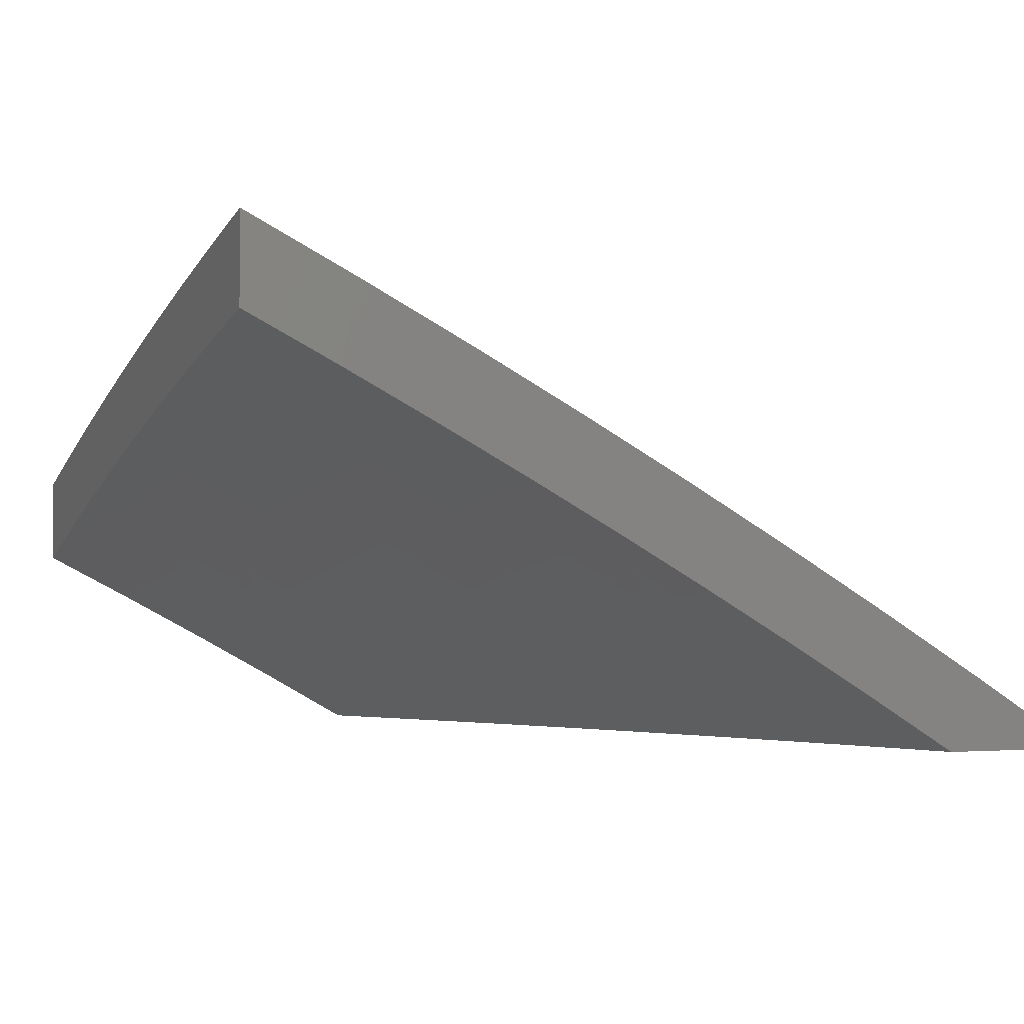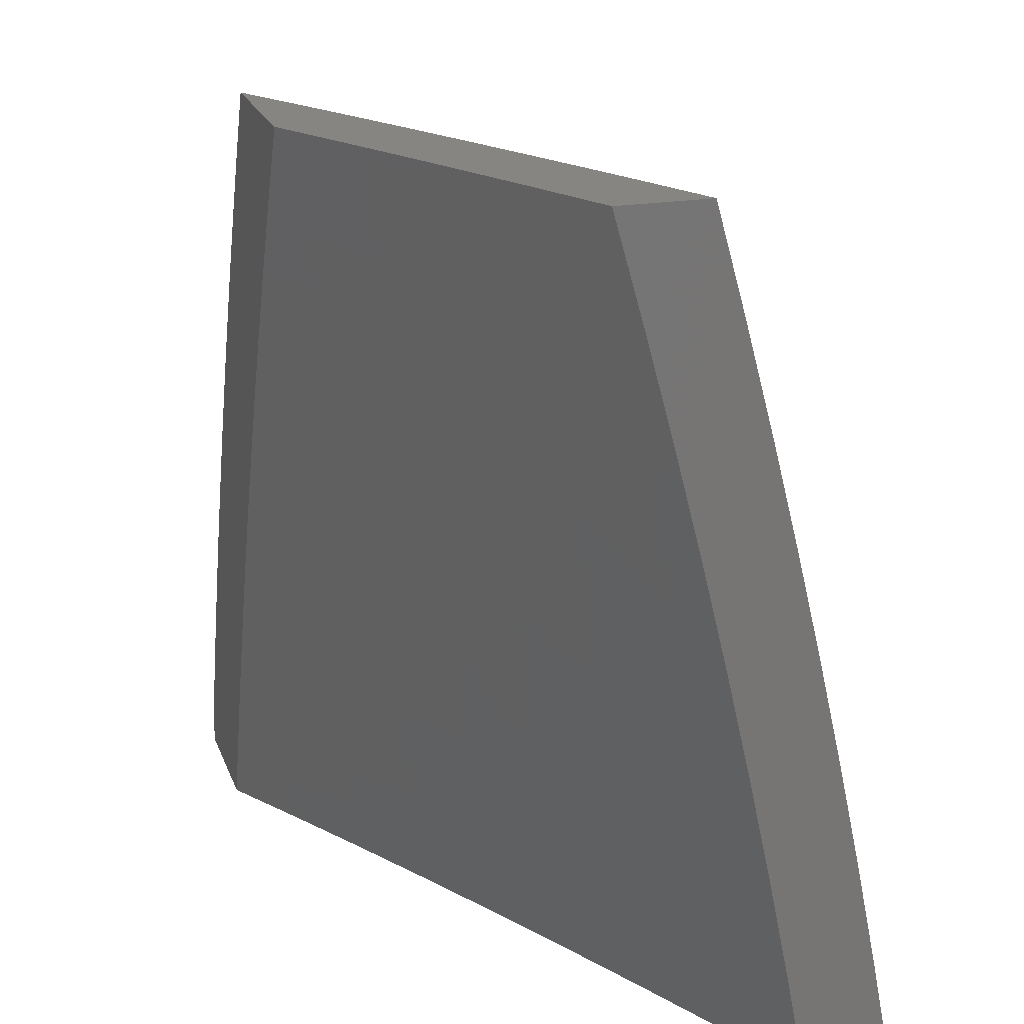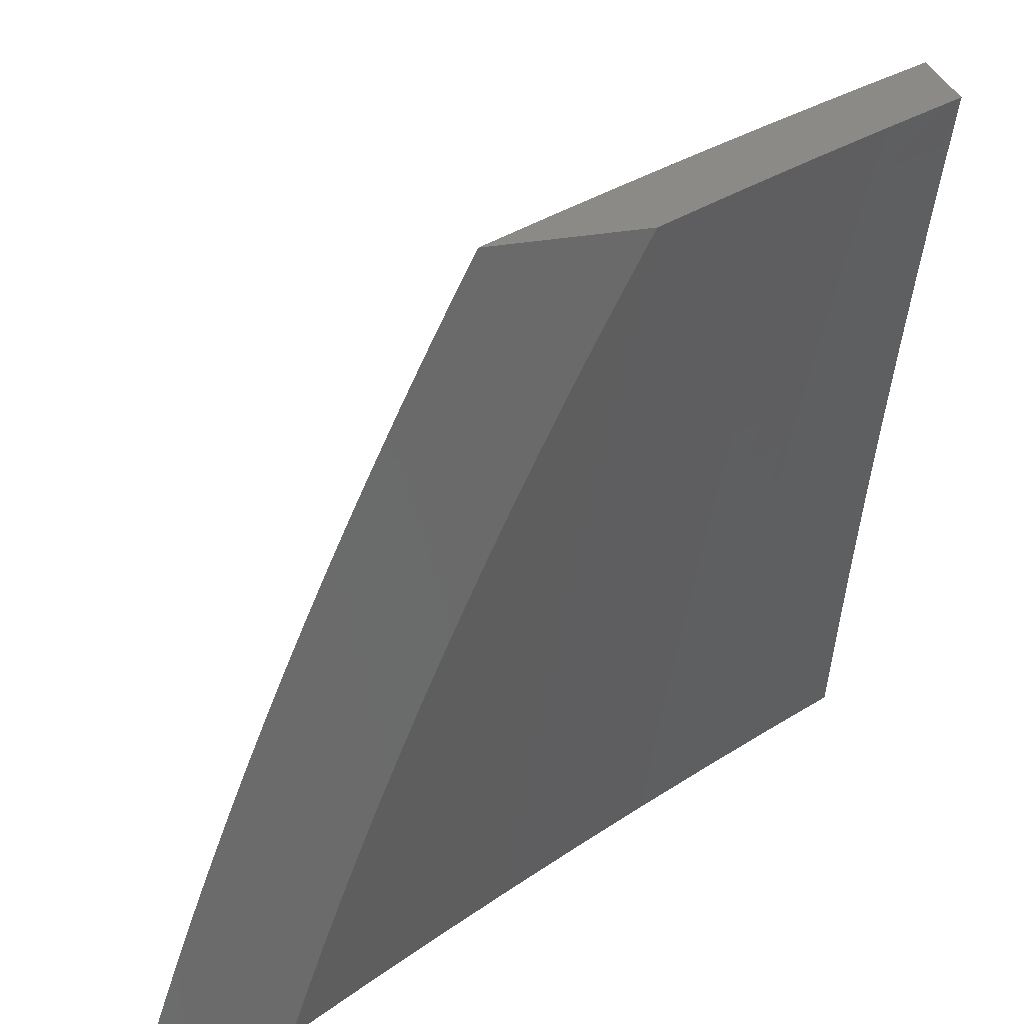
<metadata>
{"format":"stl","ext":"stl","renderer":"f3d","projection":"perspective","resolution":1024,"background":"white","views":[{"elev":-2.0,"azim":158.0,"up":"+Y"},{"elev":21.4,"azim":73.0,"up":"+Z"},{"elev":32.4,"azim":-14.3,"up":"+Z"}]}
</metadata>
<code>
# stl→obj: 329 verts, 654 faces
v -5.841 9 2
v -5.738 9.063 2
v -5.819 9 2.064
v -5.732 9.054 2.062
v -5.726 9.045 2.125
v -5.629 9.116 2.062
v -5.623 9.106 2.125
v -5.525 9.176 2.062
v -5.519 9.167 2.125
v -5.419 9.236 2.062
v -5.413 9.227 2.125
v -5.315 9.294 2.062
v -5.309 9.284 2.125
v -5.209 9.351 2.062
v -5.203 9.341 2.125
v -5.102 9.407 2.062
v -5.097 9.397 2.125
v -5 9.447 2.126
v -5.091 9.387 2.187
v -5 9.42 2.252
v -5.086 9.377 2.249
v -5.08 9.366 2.312
v -5.186 9.311 2.312
v -5.18 9.3 2.374
v -5.285 9.243 2.374
v -5.279 9.232 2.437
v -5.383 9.174 2.437
v -5.376 9.163 2.499
v -5.48 9.104 2.499
v -5.473 9.092 2.562
v -5.576 9.032 2.562
v -5.569 9.02 2.624
v -5.627 9 2.571
v -5.6 9 2.633
v -5.562 9.008 2.687
v -5.572 9 2.695
v -5.459 9.068 2.687
v -5.451 9.056 2.75
v -5.355 9.127 2.687
v -5.348 9.114 2.75
v -5.251 9.184 2.687
v -5.244 9.172 2.75
v -5.147 9.241 2.687
v -5.139 9.228 2.75
v -5.042 9.296 2.687
v -5.035 9.283 2.75
v -5 9.3 2.752
v -5.027 9.27 2.812
v -5 9.267 2.876
v -5.02 9.257 2.875
v -5.013 9.243 2.937
v -5.117 9.188 2.937
v -5.107 9.175 3
v -5.213 9.118 3
v -5.634 9.125 2
v -5.53 9.185 2
v -5.425 9.245 2
v -5.32 9.303 2
v -5.214 9.36 2
v -5.107 9.416 2
v -5 9.471 2
v -5 9.393 2.378
v -5.074 9.355 2.374
v -5.174 9.289 2.437
v -5.272 9.221 2.499
v -5.369 9.151 2.562
v -5.466 9.08 2.624
v -5.068 9.344 2.437
v -5 9.363 2.503
v -5.062 9.333 2.499
v -5.055 9.321 2.562
v -5.16 9.265 2.562
v -5.154 9.253 2.624
v -5.258 9.197 2.624
v -5 9.333 2.628
v -5.048 9.309 2.624
v -5 9.231 3
v -5.319 9.06 3
v -5.324 9.075 2.937
v -5.221 9.132 2.937
v -5.125 9.202 2.875
v -5.427 9.016 2.937
v -5.423 9 3
v -5.454 9 2.94
v -5.485 9 2.879
v -5.435 9.03 2.875
v -5.332 9.088 2.875
v -5.34 9.102 2.812
v -5.237 9.159 2.812
v -5.514 9 2.818
v -5.443 9.043 2.812
v -5.543 9 2.757
v -5.653 9 2.509
v -5.584 9.044 2.499
v -5.487 9.115 2.437
v -5.389 9.185 2.374
v -5.291 9.254 2.312
v -5.192 9.321 2.249
v -5.679 9 2.446
v -5.591 9.055 2.437
v -5.494 9.126 2.374
v -5.396 9.196 2.312
v -5.298 9.264 2.249
v -5.198 9.332 2.187
v -5.704 9 2.383
v -5.597 9.066 2.374
v -5.501 9.137 2.312
v -5.402 9.207 2.249
v -5.303 9.274 2.187
v -5.7 9.004 2.374
v -5.728 9 2.32
v -5.707 9.015 2.312
v -5.752 9 2.256
v -5.713 9.025 2.249
v -5.775 9 2.193
v -5.72 9.035 2.187
v -5.798 9 2.129
v -5.617 9.097 2.187
v -5.61 9.087 2.249
v -5.604 9.076 2.312
v -5.513 9.157 2.187
v -5.507 9.147 2.249
v -5.408 9.217 2.187
v -5.362 9.139 2.624
v -5.265 9.209 2.562
v -5.167 9.277 2.499
v -5.229 9.146 2.875
v -5.132 9.215 2.812
v -5.128 9.508 2
v -5.126 9.504 2.031
v -5 9.573 2
v -5.123 9.499 2.062
v -5 9.549 2.126
v -5.121 9.494 2.093
v -5.118 9.489 2.125
v -5.245 9.423 2.125
v -5.242 9.418 2.156
v -5.368 9.35 2.156
v -5.365 9.345 2.187
v -5.494 9.28 2.156
v -5.491 9.275 2.187
v -5.618 9.209 2.156
v -5.615 9.204 2.187
v -5.743 9.135 2.156
v -5.74 9.13 2.187
v -5.863 9.055 2.187
v -5.86 9.05 2.218
v -5.938 9 2.223
v -5.857 9.045 2.249
v -5.916 9 2.284
v -5.853 9.04 2.281
v -5.85 9.035 2.312
v -5.73 9.115 2.281
v -5.727 9.11 2.312
v -5.603 9.183 2.312
v -5.6 9.178 2.343
v -5.475 9.249 2.343
v -5.472 9.244 2.374
v -5.347 9.314 2.374
v -5.344 9.308 2.405
v -5.222 9.382 2.374
v -5.219 9.376 2.405
v -5.095 9.448 2.374
v -5.092 9.442 2.405
v -5 9.496 2.378
v -5.089 9.437 2.437
v -5 9.467 2.503
v -5.086 9.431 2.468
v -5.083 9.425 2.499
v -5.209 9.359 2.499
v -5.206 9.353 2.531
v -5.331 9.285 2.531
v -5.328 9.28 2.562
v -5.456 9.216 2.531
v -5.452 9.21 2.562
v -5.58 9.145 2.531
v -5.576 9.139 2.562
v -5.703 9.072 2.531
v -5.7 9.066 2.562
v -5.798 9 2.587
v -5.692 9.054 2.624
v -5.772 9 2.647
v -5.685 9.042 2.687
v -5.746 9 2.706
v -5.677 9.03 2.75
v -5.72 9 2.765
v -5.669 9.018 2.812
v -5.692 9 2.824
v -5.661 9.005 2.875
v -5.665 9 2.883
v -5.636 9 2.942
v -5.253 9.437 2.031
v -5.255 9.442 2
v -5.379 9.369 2.031
v -5.382 9.373 2
v -5.507 9.304 2
v -5.505 9.299 2.031
v -5.632 9.232 2
v -5.629 9.227 2.031
v -5.756 9.159 2
v -5.754 9.153 2.031
v -5.878 9.084 2
v -5.878 9.078 2.031
v -6 9.008 2
v -6 9 2.038
v -5.98 9 2.1
v -5.875 9.073 2.062
v -5.752 9.149 2.062
v -5.626 9.223 2.062
v -5.624 9.218 2.093
v -5.499 9.29 2.093
v -5.496 9.285 2.125
v -5.371 9.355 2.125
v -5.872 9.069 2.093
v -5.959 9 2.161
v -5.869 9.064 2.125
v -5.866 9.06 2.156
v -5.746 9.139 2.125
v -5.894 9 2.345
v -5.847 9.03 2.343
v -5.724 9.105 2.343
v -5.596 9.173 2.374
v -5.469 9.239 2.405
v -5.341 9.303 2.437
v -5.216 9.37 2.437
v -5.843 9.024 2.374
v -5.87 9 2.406
v -5.84 9.019 2.405
v -5.836 9.014 2.437
v -5.717 9.094 2.405
v -5.714 9.089 2.437
v -5.59 9.162 2.437
v -5.586 9.156 2.468
v -5.463 9.227 2.468
v -5.459 9.222 2.499
v -5.335 9.291 2.499
v -5.847 9 2.466
v -5.833 9.008 2.468
v -5.71 9.083 2.468
v -5.583 9.151 2.499
v -5.829 9.003 2.499
v -5.823 9 2.527
v -5.707 9.077 2.499
v -5.607 9 3
v -5.531 9.064 2.937
v -5.539 9.077 2.875
v -5.533 9.044 3
v -5.458 9.088 3
v -5.408 9.134 2.937
v -5.382 9.13 3
v -5.306 9.173 3
v -5.284 9.203 2.937
v -5.23 9.214 3
v -5.16 9.27 2.937
v -5.154 9.256 3
v -5.077 9.296 3
v -5.035 9.336 2.937
v -5 9.336 3
v -5 9.371 2.876
v -5 9.404 2.752
v -5.049 9.363 2.812
v -5.042 9.35 2.875
v -5 9.436 2.628
v -5.063 9.389 2.687
v -5.056 9.376 2.75
v -5.175 9.297 2.812
v -5.167 9.284 2.875
v -5.292 9.217 2.875
v -5.416 9.148 2.875
v -5.077 9.413 2.562
v -5.07 9.401 2.624
v -5.189 9.323 2.687
v -5.182 9.31 2.75
v -5.307 9.243 2.75
v -5.299 9.23 2.812
v -5.431 9.174 2.75
v -5.423 9.161 2.812
v -5.554 9.103 2.75
v -5.546 9.09 2.812
v -5 9.523 2.252
v -5.101 9.459 2.312
v -5.098 9.453 2.343
v -5.112 9.479 2.187
v -5.11 9.474 2.218
v -5.107 9.469 2.249
v -5.234 9.403 2.249
v -5.231 9.398 2.281
v -5.357 9.33 2.281
v -5.354 9.324 2.312
v -5.482 9.26 2.281
v -5.479 9.255 2.312
v -5.606 9.189 2.281
v -5.25 9.432 2.062
v -5.377 9.364 2.062
v -5.248 9.428 2.093
v -5.374 9.359 2.093
v -5.502 9.294 2.062
v -5.115 9.484 2.156
v -5.239 9.413 2.187
v -5.237 9.408 2.218
v -5.363 9.34 2.218
v -5.104 9.464 2.281
v -5.228 9.392 2.312
v -5.225 9.387 2.343
v -5.351 9.319 2.343
v -5.212 9.365 2.468
v -5.338 9.297 2.468
v -5.466 9.233 2.437
v -5.593 9.167 2.405
v -5.721 9.099 2.374
v -5.08 9.419 2.531
v -5.203 9.347 2.562
v -5.196 9.335 2.624
v -5.321 9.268 2.624
v -5.36 9.335 2.249
v -5.485 9.265 2.249
v -5.609 9.194 2.249
v -5.734 9.12 2.249
v -5.314 9.255 2.687
v -5.438 9.186 2.687
v -5.562 9.115 2.687
v -5.488 9.27 2.218
v -5.445 9.198 2.624
v -5.621 9.213 2.125
v -5.749 9.144 2.093
v -5.612 9.199 2.218
v -5.737 9.125 2.218
v -5.569 9.127 2.624
v -6 9 2
f 1 2 3
f 3 2 4
f 3 4 5
f 5 4 6
f 5 6 7
f 7 6 8
f 7 8 9
f 9 8 10
f 9 10 11
f 11 10 12
f 11 12 13
f 13 12 14
f 13 14 15
f 15 14 16
f 15 16 17
f 17 16 18
f 17 18 19
f 19 18 20
f 19 20 21
f 21 20 22
f 21 22 23
f 23 22 24
f 23 24 25
f 25 24 26
f 25 26 27
f 27 26 28
f 27 28 29
f 29 28 30
f 29 30 31
f 31 30 32
f 31 32 33
f 33 32 34
f 34 32 35
f 34 35 36
f 36 35 37
f 36 37 38
f 38 37 39
f 38 39 40
f 40 39 41
f 40 41 42
f 42 41 43
f 42 43 44
f 44 43 45
f 44 45 46
f 46 45 47
f 46 47 48
f 48 47 49
f 48 49 50
f 50 49 51
f 50 51 52
f 52 51 53
f 52 53 54
f 2 55 4
f 4 55 6
f 55 56 6
f 6 56 8
f 56 57 8
f 8 57 10
f 57 58 10
f 10 58 12
f 58 59 12
f 12 59 14
f 59 60 14
f 14 60 16
f 60 61 16
f 16 61 18
f 20 62 22
f 22 62 63
f 22 63 24
f 24 63 64
f 24 64 26
f 26 64 65
f 26 65 28
f 28 65 66
f 28 66 30
f 30 66 67
f 30 67 32
f 32 67 35
f 63 62 68
f 68 62 69
f 68 69 70
f 70 69 71
f 70 71 72
f 72 71 73
f 72 73 74
f 74 73 41
f 74 41 39
f 69 75 71
f 71 75 76
f 71 76 73
f 73 76 43
f 73 43 41
f 76 75 45
f 45 75 47
f 49 77 51
f 51 77 53
f 78 79 54
f 54 79 80
f 54 80 52
f 52 80 81
f 52 81 50
f 50 81 48
f 79 78 82
f 82 78 83
f 82 83 84
f 84 85 82
f 82 85 86
f 82 86 87
f 87 86 88
f 87 88 89
f 89 88 42
f 89 42 44
f 85 90 86
f 86 90 91
f 86 91 88
f 88 91 40
f 88 40 42
f 90 92 91
f 91 92 38
f 91 38 40
f 92 36 38
f 33 93 31
f 31 93 94
f 31 94 29
f 29 94 95
f 29 95 27
f 27 95 96
f 27 96 25
f 25 96 97
f 25 97 23
f 23 97 98
f 23 98 21
f 21 98 19
f 93 99 94
f 94 99 100
f 94 100 95
f 95 100 101
f 95 101 96
f 96 101 102
f 96 102 97
f 97 102 103
f 97 103 98
f 98 103 104
f 98 104 19
f 19 104 17
f 99 105 100
f 100 105 106
f 100 106 101
f 101 106 107
f 101 107 102
f 102 107 108
f 102 108 103
f 103 108 109
f 103 109 104
f 104 109 15
f 104 15 17
f 106 105 110
f 110 105 111
f 110 111 112
f 112 111 113
f 112 113 114
f 114 113 115
f 114 115 116
f 116 115 117
f 116 117 5
f 5 117 3
f 5 7 116
f 116 7 118
f 116 118 114
f 114 118 119
f 114 119 112
f 112 119 120
f 112 120 110
f 110 120 106
f 7 9 118
f 118 9 121
f 118 121 119
f 119 121 122
f 119 122 120
f 120 122 107
f 120 107 106
f 37 35 67
f 9 11 121
f 121 11 123
f 121 123 122
f 122 123 108
f 122 108 107
f 37 67 124
f 124 67 66
f 124 66 125
f 125 66 65
f 125 65 126
f 126 65 64
f 126 64 68
f 68 64 63
f 79 82 87
f 109 108 123
f 109 123 13
f 13 123 11
f 74 39 124
f 124 39 37
f 74 124 125
f 79 87 127
f 127 87 89
f 127 89 128
f 128 89 44
f 128 44 46
f 109 13 15
f 74 125 72
f 72 125 126
f 72 126 70
f 70 126 68
f 45 43 76
f 128 81 127
f 127 81 80
f 127 80 79
f 46 48 128
f 128 48 81
f 129 130 131
f 131 130 132
f 131 132 133
f 133 132 134
f 133 134 135
f 135 134 136
f 135 136 137
f 137 136 138
f 137 138 139
f 139 138 140
f 139 140 141
f 141 140 142
f 141 142 143
f 143 142 144
f 143 144 145
f 145 144 146
f 145 146 147
f 147 146 148
f 147 148 149
f 149 148 150
f 149 150 151
f 151 150 152
f 151 152 153
f 153 152 154
f 153 154 155
f 155 154 156
f 155 156 157
f 157 156 158
f 157 158 159
f 159 158 160
f 159 160 161
f 161 160 162
f 161 162 163
f 163 162 164
f 163 164 165
f 165 164 166
f 165 166 167
f 167 166 168
f 167 168 169
f 169 168 170
f 169 170 171
f 171 170 172
f 171 172 173
f 173 172 174
f 173 174 175
f 175 174 176
f 175 176 177
f 177 176 178
f 177 178 179
f 179 178 180
f 179 180 181
f 181 180 182
f 181 182 183
f 183 182 184
f 183 184 185
f 185 184 186
f 185 186 187
f 187 186 188
f 187 188 189
f 189 188 190
f 189 190 191
f 130 129 192
f 192 129 193
f 192 193 194
f 194 193 195
f 194 195 196
f 194 196 197
f 197 196 198
f 197 198 199
f 199 198 200
f 199 200 201
f 201 200 202
f 201 202 203
f 203 202 204
f 203 204 205
f 205 206 203
f 203 206 207
f 203 207 201
f 201 207 208
f 201 208 209
f 209 208 210
f 209 210 211
f 211 210 212
f 211 212 213
f 213 212 138
f 213 138 136
f 207 206 214
f 214 206 215
f 214 215 216
f 216 215 217
f 216 217 218
f 218 217 144
f 218 144 142
f 217 215 146
f 146 215 148
f 150 219 152
f 152 219 220
f 152 220 154
f 154 220 221
f 154 221 156
f 156 221 222
f 156 222 158
f 158 222 223
f 158 223 160
f 160 223 224
f 160 224 162
f 162 224 225
f 162 225 164
f 164 225 166
f 220 219 226
f 226 219 227
f 226 227 228
f 228 227 229
f 228 229 230
f 230 229 231
f 230 231 232
f 232 231 233
f 232 233 234
f 234 233 235
f 234 235 236
f 236 235 172
f 236 172 170
f 227 237 229
f 229 237 238
f 229 238 231
f 231 238 239
f 231 239 233
f 233 239 240
f 233 240 235
f 235 240 174
f 235 174 172
f 238 237 241
f 241 237 242
f 241 242 243
f 243 242 178
f 243 178 176
f 242 180 178
f 244 245 191
f 191 245 246
f 191 246 189
f 189 246 187
f 244 247 245
f 245 247 248
f 245 248 249
f 249 248 250
f 249 250 251
f 249 251 252
f 252 251 253
f 252 253 254
f 254 253 255
f 254 255 256
f 254 256 257
f 257 256 258
f 257 258 259
f 260 261 259
f 259 261 262
f 259 262 257
f 257 262 254
f 263 264 260
f 260 264 265
f 260 265 261
f 261 265 266
f 261 266 267
f 267 266 268
f 267 268 252
f 252 268 269
f 252 269 249
f 249 269 246
f 249 246 245
f 167 270 263
f 263 270 271
f 263 271 264
f 264 271 272
f 264 272 273
f 273 272 274
f 273 274 275
f 275 274 276
f 275 276 277
f 277 276 278
f 277 278 279
f 279 278 185
f 279 185 187
f 280 281 165
f 165 281 282
f 165 282 163
f 163 282 161
f 133 283 280
f 280 283 284
f 280 284 285
f 285 284 286
f 285 286 287
f 287 286 288
f 287 288 289
f 289 288 290
f 289 290 291
f 291 290 292
f 291 292 155
f 155 292 153
f 132 130 293
f 293 130 192
f 293 192 294
f 294 192 194
f 294 194 197
f 134 132 295
f 295 132 293
f 295 293 296
f 296 293 294
f 296 294 297
f 297 294 197
f 297 197 199
f 283 133 298
f 298 133 135
f 298 135 137
f 283 298 299
f 299 298 137
f 299 137 139
f 284 283 300
f 300 283 299
f 300 299 301
f 301 299 139
f 301 139 141
f 281 280 302
f 302 280 285
f 302 285 287
f 281 302 303
f 303 302 287
f 303 287 289
f 282 281 304
f 304 281 303
f 304 303 305
f 305 303 289
f 305 289 291
f 168 166 306
f 306 166 225
f 306 225 307
f 307 225 224
f 307 224 308
f 308 224 223
f 308 223 309
f 309 223 222
f 309 222 310
f 310 222 221
f 310 221 226
f 226 221 220
f 270 167 311
f 311 167 169
f 311 169 171
f 270 311 312
f 312 311 171
f 312 171 173
f 271 270 313
f 313 270 312
f 313 312 314
f 314 312 173
f 314 173 175
f 266 265 273
f 273 265 264
f 254 262 267
f 267 262 261
f 213 136 295
f 295 136 134
f 213 295 296
f 284 300 286
f 286 300 315
f 286 315 288
f 288 315 316
f 288 316 290
f 290 316 317
f 290 317 292
f 292 317 318
f 292 318 153
f 153 318 151
f 315 300 301
f 159 161 304
f 304 161 282
f 159 304 305
f 236 170 306
f 306 170 168
f 236 306 307
f 271 313 272
f 272 313 319
f 272 319 274
f 274 319 320
f 274 320 276
f 276 320 321
f 276 321 278
f 278 321 183
f 278 183 185
f 319 313 314
f 268 266 275
f 275 266 273
f 252 254 267
f 211 213 296
f 211 296 297
f 140 138 212
f 315 301 322
f 322 301 141
f 322 141 143
f 157 159 305
f 157 305 291
f 234 236 307
f 234 307 308
f 319 314 323
f 323 314 175
f 323 175 177
f 269 268 277
f 277 268 275
f 209 211 297
f 209 297 199
f 140 212 324
f 324 212 210
f 324 210 325
f 325 210 208
f 325 208 214
f 214 208 207
f 315 322 316
f 316 322 326
f 316 326 317
f 317 326 327
f 317 327 318
f 318 327 149
f 318 149 151
f 326 322 143
f 155 157 291
f 232 234 308
f 232 308 309
f 176 174 240
f 319 323 320
f 320 323 328
f 320 328 321
f 321 328 181
f 321 181 183
f 328 323 177
f 246 269 279
f 279 269 277
f 201 209 199
f 218 142 324
f 324 142 140
f 218 324 325
f 327 326 145
f 145 326 143
f 230 232 309
f 230 309 310
f 243 176 240
f 243 240 239
f 181 328 179
f 179 328 177
f 187 246 279
f 216 218 325
f 216 325 214
f 146 144 217
f 149 327 147
f 147 327 145
f 228 230 310
f 228 310 226
f 241 243 239
f 241 239 238
f 205 204 329
f 77 49 258
f 258 49 47
f 258 47 259
f 259 47 75
f 259 75 260
f 260 75 69
f 260 69 263
f 263 69 62
f 263 62 167
f 167 62 20
f 167 20 165
f 165 20 18
f 165 18 280
f 280 18 61
f 280 61 133
f 133 61 131
f 131 61 129
f 129 61 60
f 129 60 193
f 193 60 59
f 193 59 195
f 195 59 58
f 195 58 196
f 196 58 57
f 196 57 56
f 196 56 198
f 198 56 55
f 198 55 200
f 200 55 2
f 200 2 202
f 202 2 1
f 202 1 204
f 204 1 329
f 78 248 83
f 83 248 247
f 83 247 244
f 248 78 250
f 250 78 54
f 250 54 251
f 251 54 253
f 253 54 53
f 253 53 255
f 255 53 77
f 255 77 256
f 256 77 258
f 3 215 1
f 1 215 206
f 1 206 329
f 329 206 205
f 215 3 148
f 148 3 117
f 148 117 150
f 150 117 115
f 150 115 219
f 219 115 113
f 219 113 227
f 227 113 111
f 227 111 237
f 237 111 105
f 237 105 242
f 242 105 180
f 180 105 99
f 180 99 182
f 182 99 93
f 182 93 184
f 184 93 33
f 184 33 186
f 186 33 34
f 186 34 188
f 188 34 36
f 188 36 190
f 190 36 92
f 190 92 191
f 191 92 90
f 191 90 244
f 244 90 85
f 244 85 84
f 84 83 244

</code>
